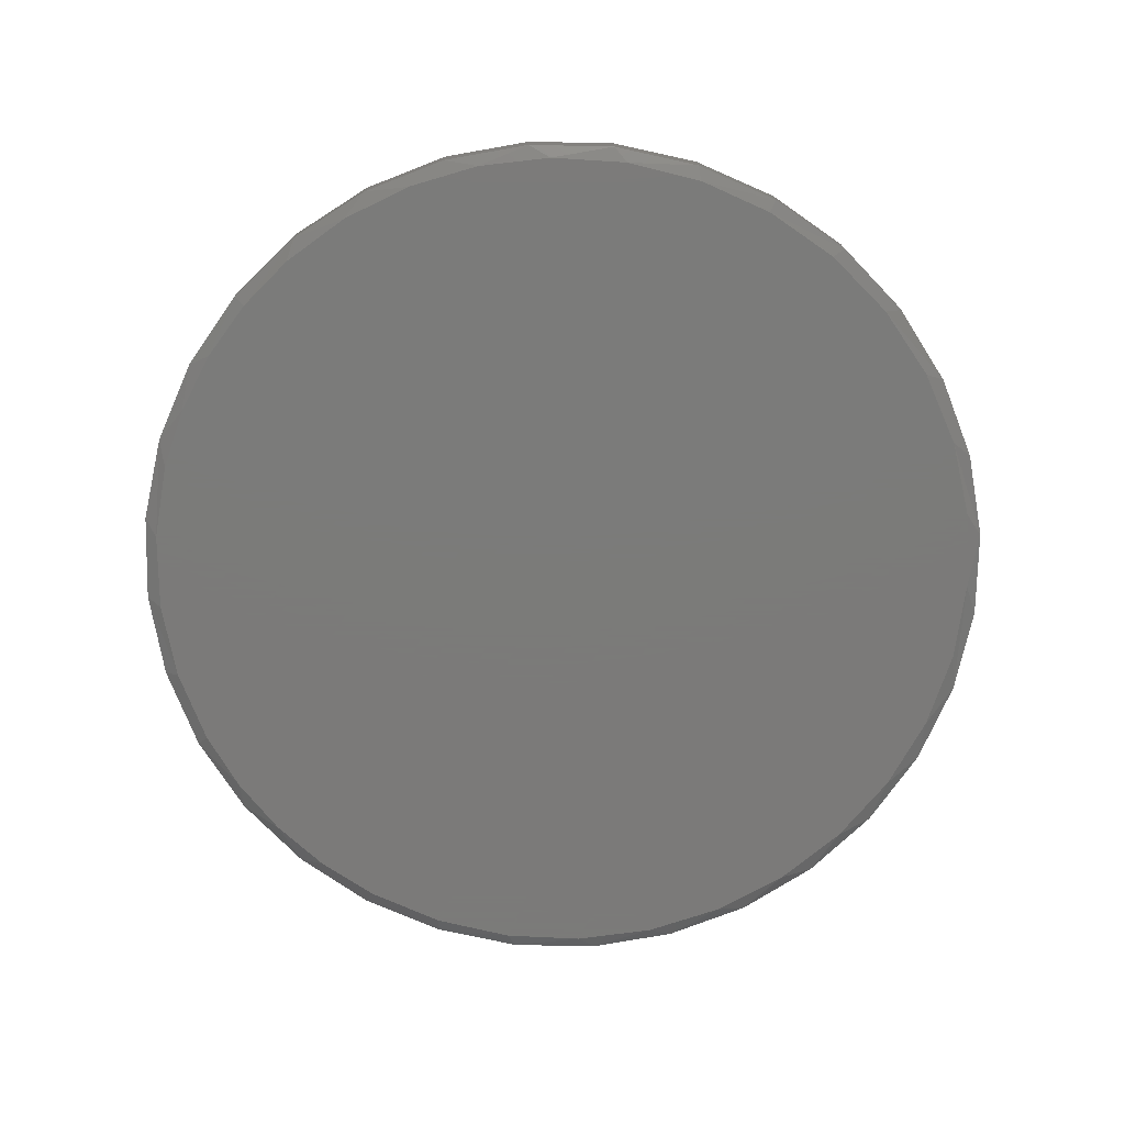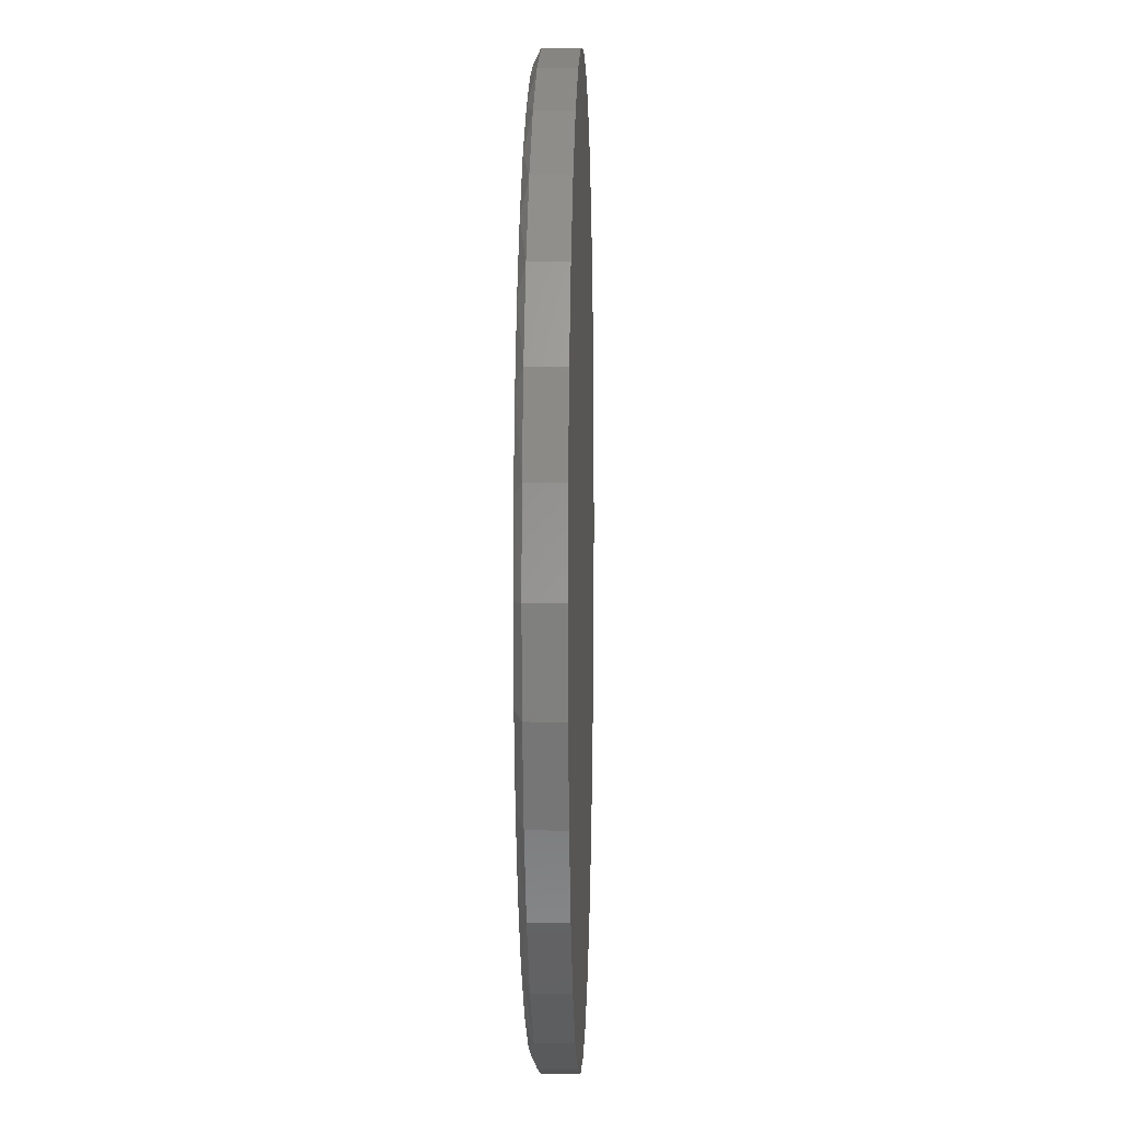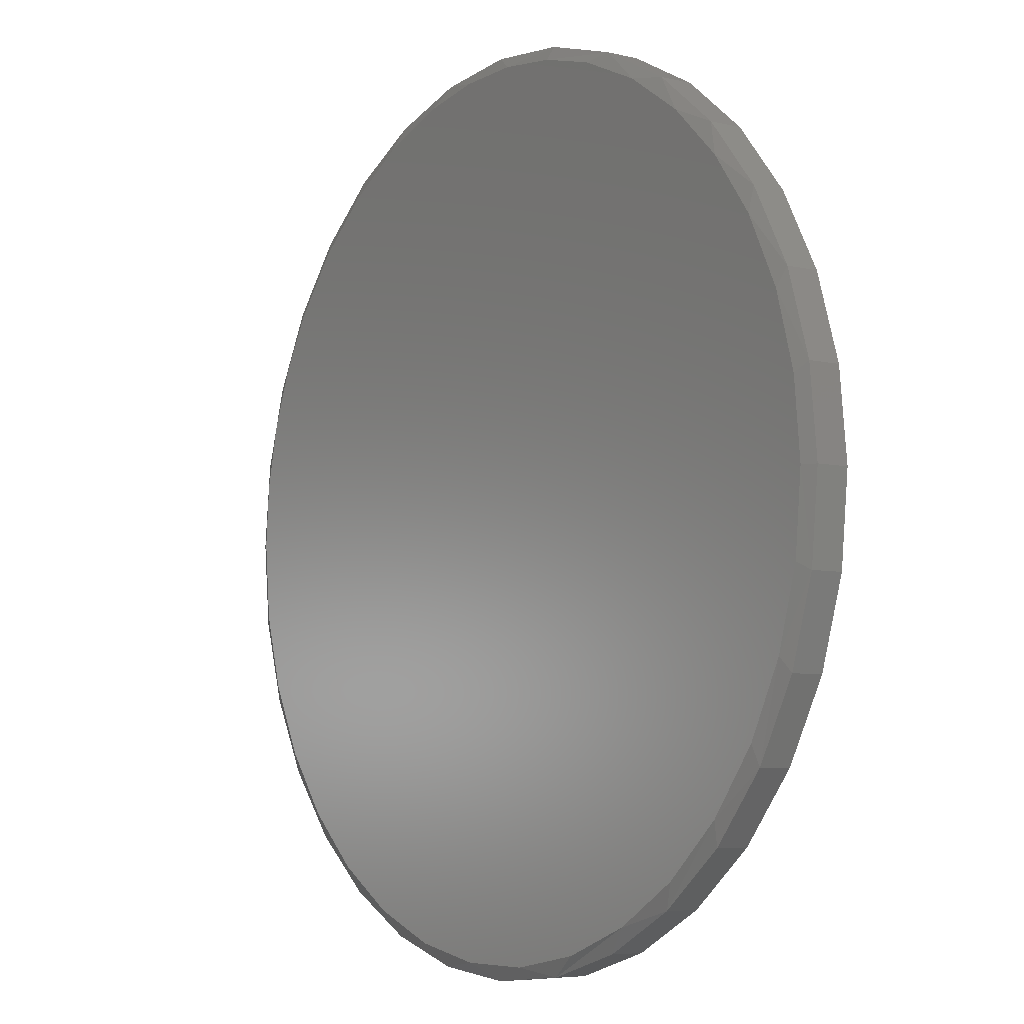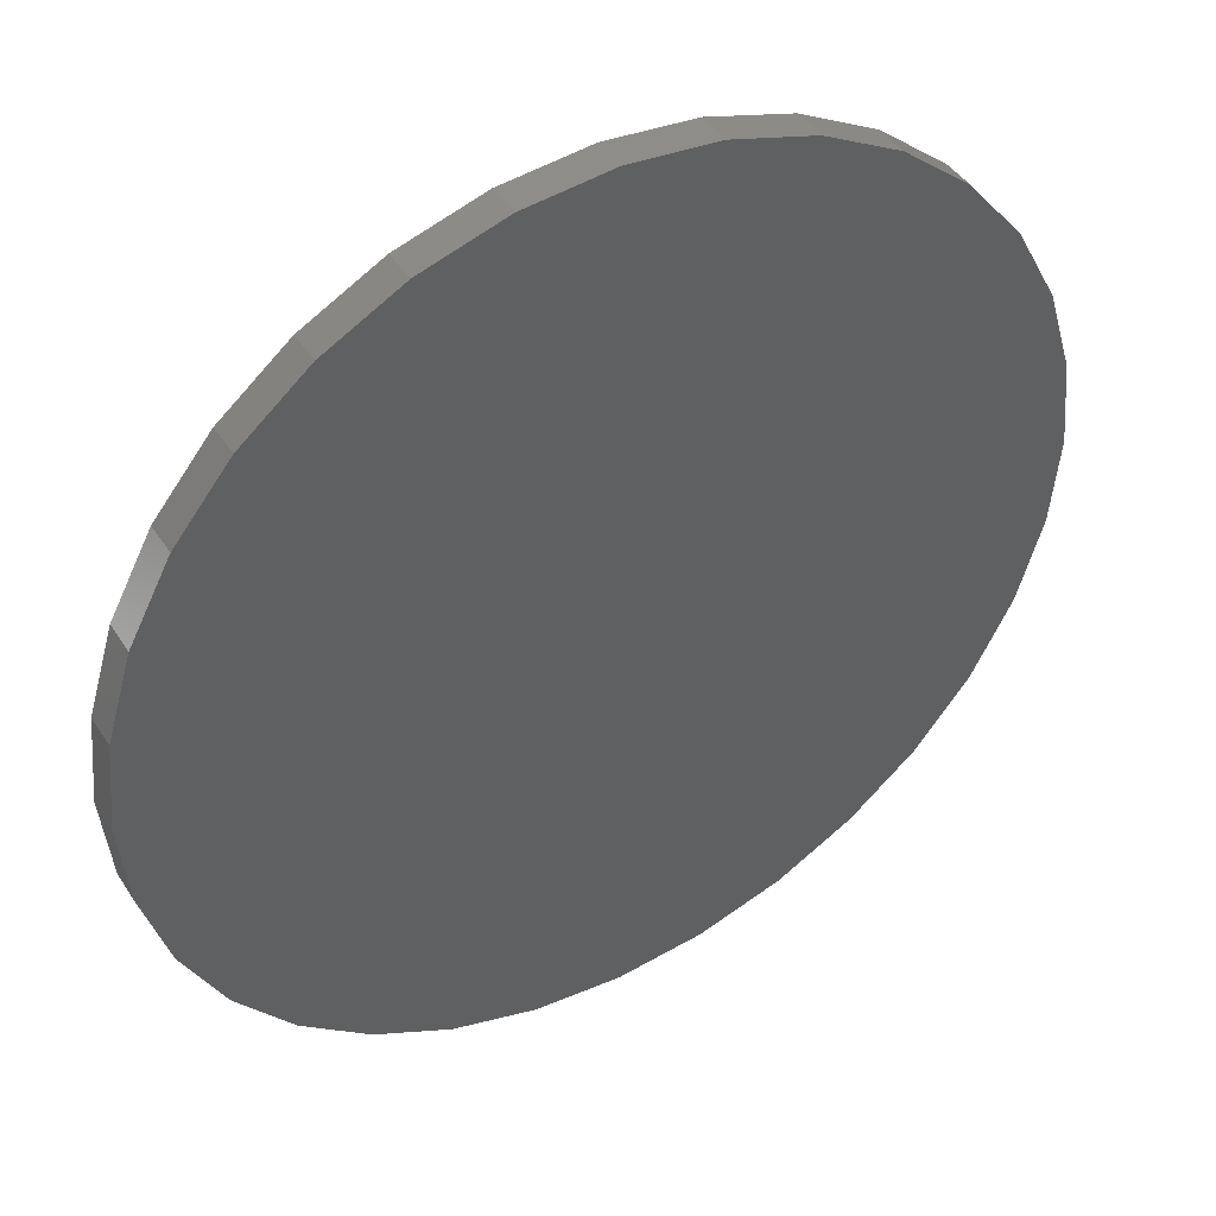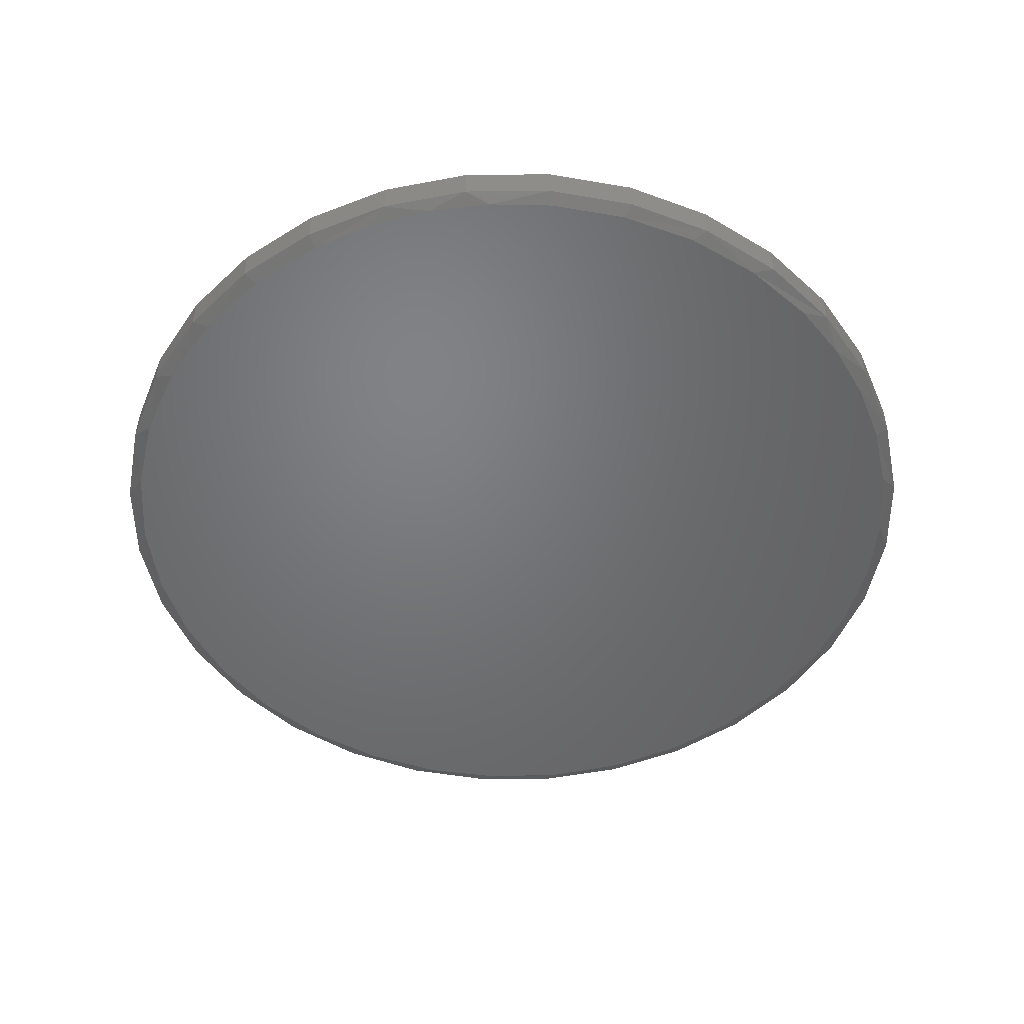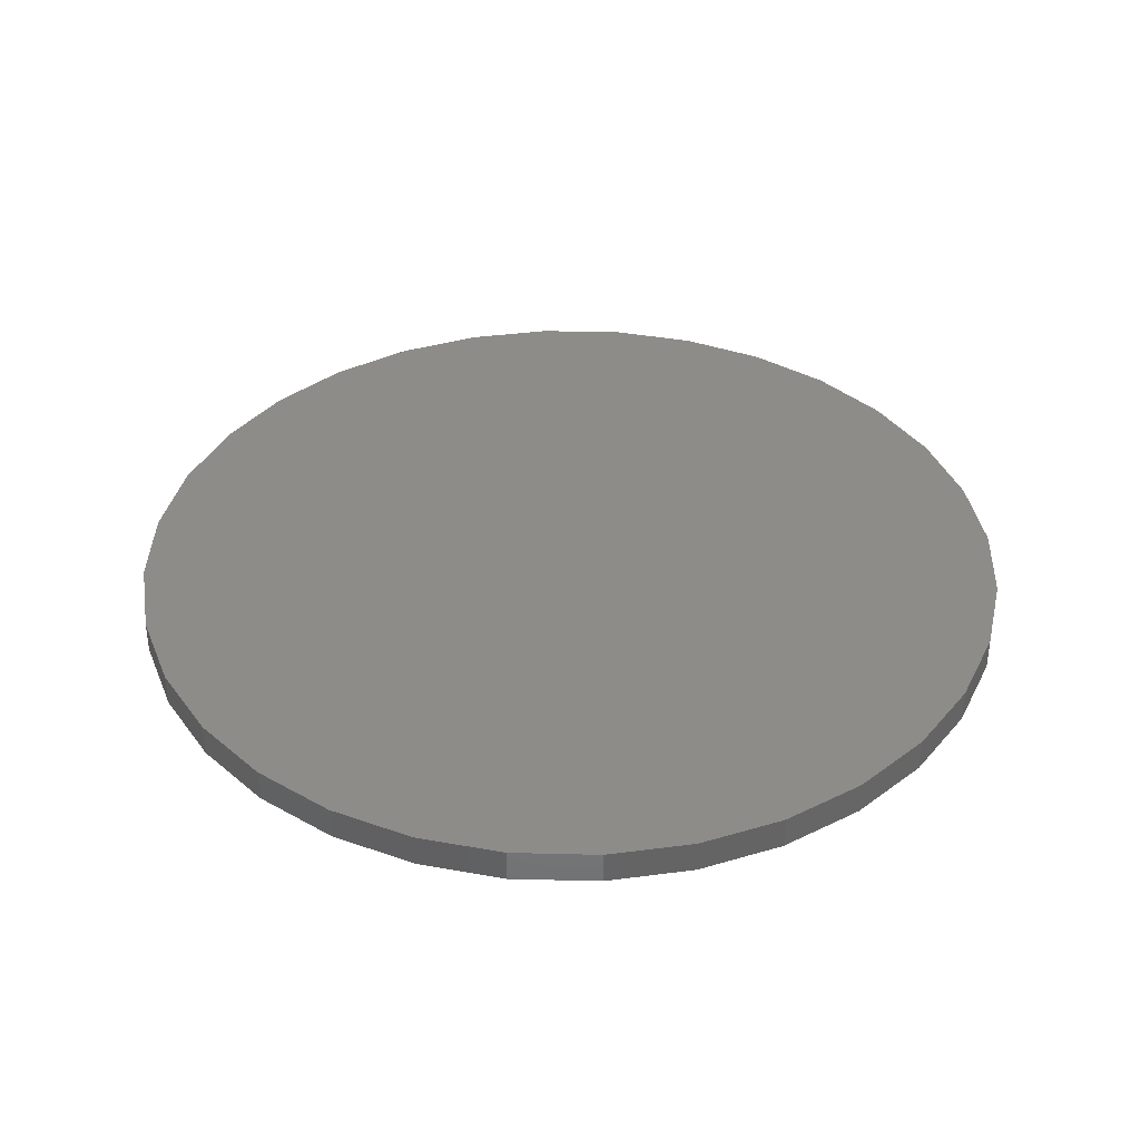
<metadata>
{"format":"stl","ext":"stl","renderer":"f3d","projection":"perspective","resolution":1024,"background":"white","views":[{"elev":-73.9,"azim":-119.3,"up":"+Z"},{"elev":4.0,"azim":-88.1,"up":"+Y"},{"elev":-6.2,"azim":-125.9,"up":"+Y"},{"elev":43.3,"azim":-30.6,"up":"+Y"},{"elev":-50.3,"azim":118.7,"up":"+Z"},{"elev":37.8,"azim":-82.6,"up":"+Z"}]}
</metadata>
<code>
# stl→obj: 100 verts, 196 faces
v 0.05453 -0.5033 0
v -0.03874 -0.5033 0
v 0.1462 -0.4861 0
v -0.01539 0.5049 0
v 0.06027 0.5027 0
v -0.09052 0.4958 0
v 0.1347 0.4893 0
v -0.1634 0.4755 0
v 0.2203 0.4586 0
v -0.2421 0.4393 0
v 0.2989 0.4132 0
v -0.3134 0.3902 0
v 0.4909 0.1487 0
v -0.4652 0.1778 0
v 0.4634 0.2189 0
v -0.4259 0.2595 0
v 0.4258 0.2843 0
v -0.3752 0.3297 0
v 0.3682 0.3545 0
v -0.1304 -0.4861 0
v -0.2174 -0.4524 0
v 0.2332 -0.4524 0
v -0.2967 -0.4033 0
v 0.3125 -0.4033 0
v -0.3656 -0.3405 0
v 0.3814 -0.3405 0
v -0.4218 -0.2661 0
v 0.4376 -0.2661 0
v -0.4634 -0.1826 0
v 0.4792 -0.1826 0
v -0.4889 -0.09287 0
v 0.5047 -0.09287 0
v -0.4975 1.006e-07 0
v 0.5133 5.294e-16 0
v -0.4894 0.09034 0
v 0.5077 0.07519 0
v 0.5289 -1.276e-16 0.007812
v 0.5289 0 0.04688
v 0.5189 -0.1017 0.007812
v 0.5189 -0.1017 0.04688
v 0.4893 -0.1994 0.007812
v 0.4893 -0.1994 0.04688
v 0.4411 -0.2895 0.007812
v 0.4411 -0.2895 0.04688
v 0.3763 -0.3684 0.007812
v 0.3763 -0.3684 0.04688
v 0.2974 -0.4332 0.007812
v 0.2974 -0.4332 0.04688
v 0.2073 -0.4814 0.007812
v 0.2073 -0.4814 0.04688
v 0.1095 -0.511 0.007812
v 0.1095 -0.511 0.04688
v 0.007895 -0.5211 0.007812
v 0.007895 -0.5211 0.04688
v -0.09376 -0.511 0.007812
v -0.09376 -0.511 0.04688
v -0.1915 -0.4814 0.007812
v -0.1915 -0.4814 0.04688
v -0.2816 -0.4332 0.007812
v -0.2816 -0.4332 0.04688
v -0.3605 -0.3684 0.007812
v -0.3605 -0.3684 0.04688
v -0.4253 -0.2895 0.007812
v -0.4253 -0.2895 0.04688
v -0.4735 -0.1994 0.007812
v -0.4735 -0.1994 0.04688
v -0.5031 -0.1017 0.007812
v -0.5031 -0.1017 0.04688
v -0.5132 6.381e-17 0.007812
v -0.5132 6.381e-17 0.04688
v -0.5031 0.1017 0.007812
v -0.5031 0.1017 0.04688
v -0.4735 0.1994 0.007812
v -0.4735 0.1994 0.04688
v -0.4253 0.2895 0.007812
v -0.4253 0.2895 0.04688
v -0.3605 0.3684 0.007812
v -0.3605 0.3684 0.04688
v -0.2816 0.4332 0.007812
v -0.2816 0.4332 0.04688
v -0.1915 0.4814 0.007812
v -0.1915 0.4814 0.04688
v -0.09376 0.511 0.007812
v -0.09376 0.511 0.04688
v 0.007895 0.5211 0.007812
v 0.007895 0.5211 0.04688
v 0.1095 0.511 0.007812
v 0.1095 0.511 0.04688
v 0.2073 0.4814 0.007812
v 0.2073 0.4814 0.04688
v 0.2974 0.4332 0.007812
v 0.2974 0.4332 0.04688
v 0.3763 0.3684 0.007812
v 0.3763 0.3684 0.04688
v 0.4411 0.2895 0.007812
v 0.4411 0.2895 0.04688
v 0.4893 0.1994 0.007812
v 0.4893 0.1994 0.04688
v 0.5189 0.1017 0.007812
v 0.5189 0.1017 0.04688
f 1 2 3
f 4 5 6
f 6 5 7
f 6 7 8
f 8 7 9
f 8 9 10
f 10 9 11
f 10 11 12
f 13 14 15
f 15 14 16
f 15 16 17
f 17 16 18
f 17 18 19
f 19 18 12
f 19 12 11
f 2 20 3
f 3 20 21
f 3 21 22
f 22 21 23
f 22 23 24
f 24 23 25
f 24 25 26
f 26 25 27
f 26 27 28
f 28 27 29
f 28 29 30
f 30 29 31
f 30 31 32
f 32 31 33
f 32 33 34
f 34 33 35
f 34 35 36
f 36 35 14
f 36 14 13
f 37 38 39
f 39 38 40
f 39 40 41
f 41 40 42
f 41 42 43
f 43 42 44
f 43 44 45
f 45 44 46
f 45 46 47
f 47 46 48
f 47 48 49
f 49 48 50
f 49 50 51
f 51 50 52
f 51 52 53
f 53 52 54
f 53 54 55
f 55 54 56
f 55 56 57
f 57 56 58
f 57 58 59
f 59 58 60
f 59 60 61
f 61 60 62
f 61 62 63
f 63 62 64
f 63 64 65
f 65 64 66
f 65 66 67
f 67 66 68
f 67 68 69
f 69 68 70
f 69 70 71
f 71 70 72
f 71 72 73
f 73 72 74
f 73 74 75
f 75 74 76
f 75 76 77
f 77 76 78
f 77 78 79
f 79 78 80
f 79 80 81
f 81 80 82
f 81 82 83
f 83 82 84
f 83 84 85
f 85 84 86
f 85 86 87
f 87 86 88
f 87 88 89
f 89 88 90
f 89 90 91
f 91 90 92
f 91 92 93
f 93 92 94
f 93 94 95
f 95 94 96
f 95 96 97
f 97 96 98
f 97 98 99
f 99 98 100
f 99 100 37
f 37 100 38
f 15 95 97
f 15 97 13
f 97 99 13
f 17 95 15
f 9 87 89
f 89 91 9
f 5 85 87
f 5 87 7
f 87 9 7
f 4 85 5
f 12 77 79
f 12 79 10
f 79 81 10
f 16 73 75
f 16 75 18
f 75 77 18
f 18 77 12
f 71 73 14
f 14 73 16
f 37 34 99
f 99 34 36
f 99 36 13
f 33 69 35
f 35 69 71
f 35 71 14
f 95 17 93
f 93 17 19
f 93 19 91
f 91 19 11
f 91 11 9
f 85 4 83
f 83 4 6
f 83 6 81
f 81 6 8
f 81 8 10
f 29 63 65
f 65 67 29
f 25 59 61
f 61 63 25
f 25 63 27
f 63 29 27
f 21 55 57
f 57 59 21
f 21 59 23
f 59 25 23
f 2 53 55
f 2 55 20
f 55 21 20
f 3 49 51
f 3 51 1
f 51 53 1
f 1 53 2
f 24 45 47
f 24 47 22
f 47 49 22
f 22 49 3
f 28 41 43
f 28 43 26
f 43 45 26
f 26 45 24
f 39 41 30
f 30 41 28
f 69 33 67
f 67 33 31
f 67 31 29
f 34 37 32
f 32 37 39
f 32 39 30
f 84 88 86
f 88 84 90
f 90 84 82
f 90 82 92
f 92 82 80
f 92 80 94
f 94 80 78
f 94 78 96
f 96 78 76
f 96 76 98
f 98 76 74
f 98 74 100
f 100 74 72
f 100 72 38
f 38 72 70
f 38 70 40
f 40 70 68
f 40 68 42
f 42 68 66
f 42 66 44
f 44 66 64
f 44 64 46
f 46 64 62
f 46 62 48
f 48 62 60
f 48 60 50
f 50 60 58
f 50 58 52
f 52 58 56
f 52 56 54

</code>
